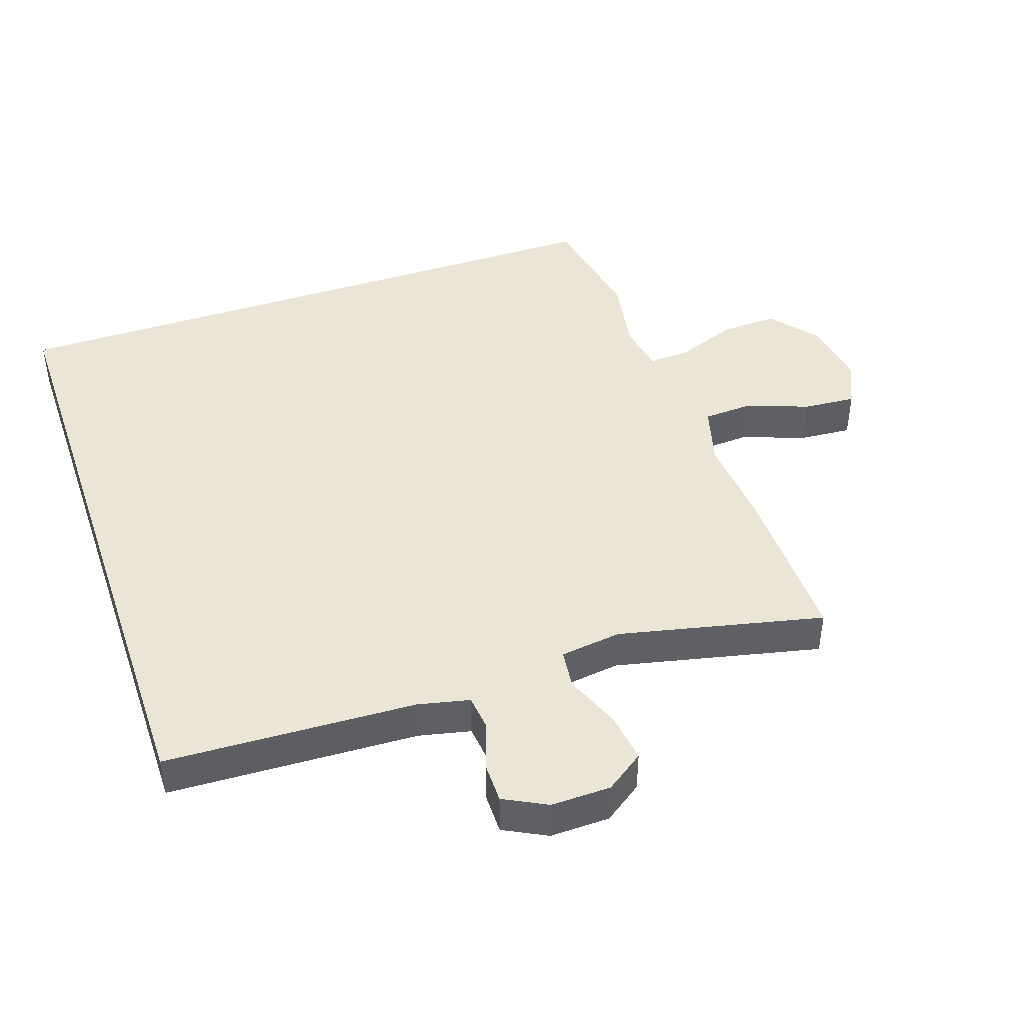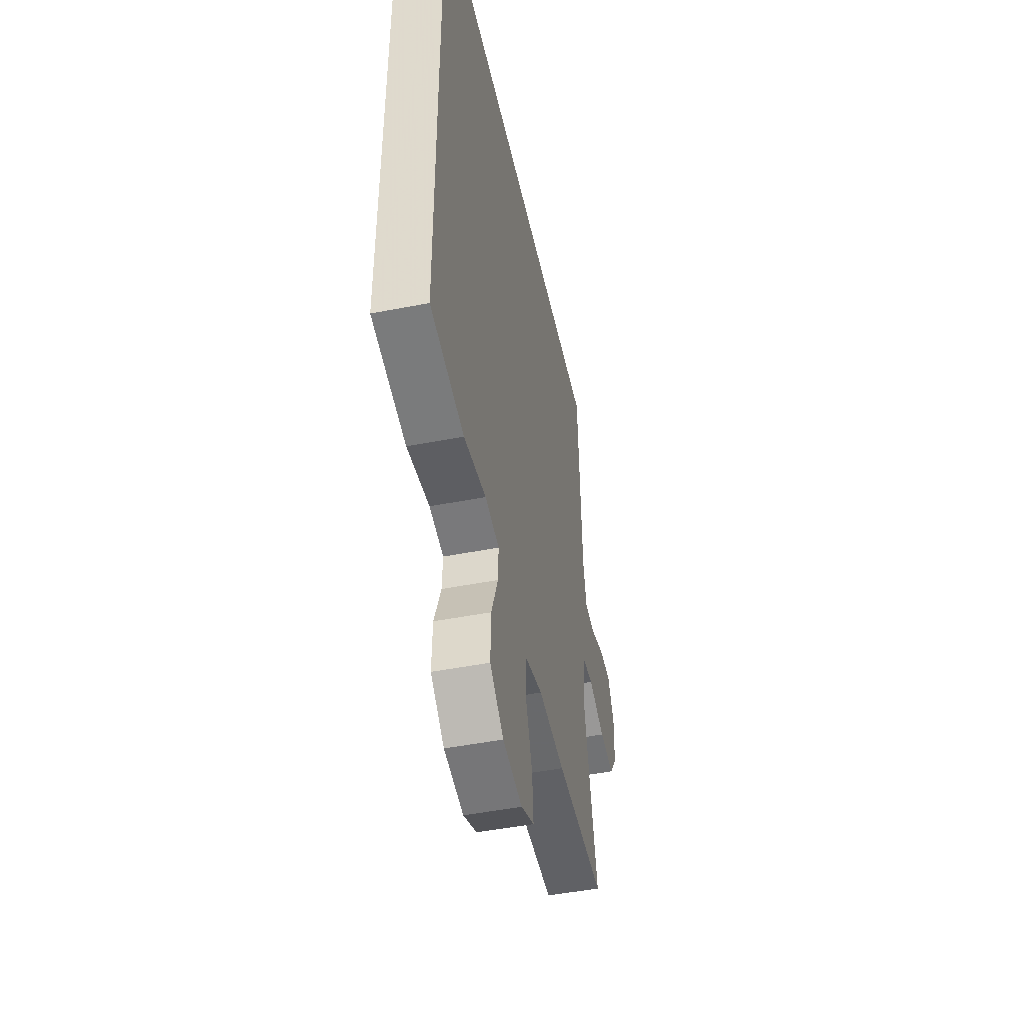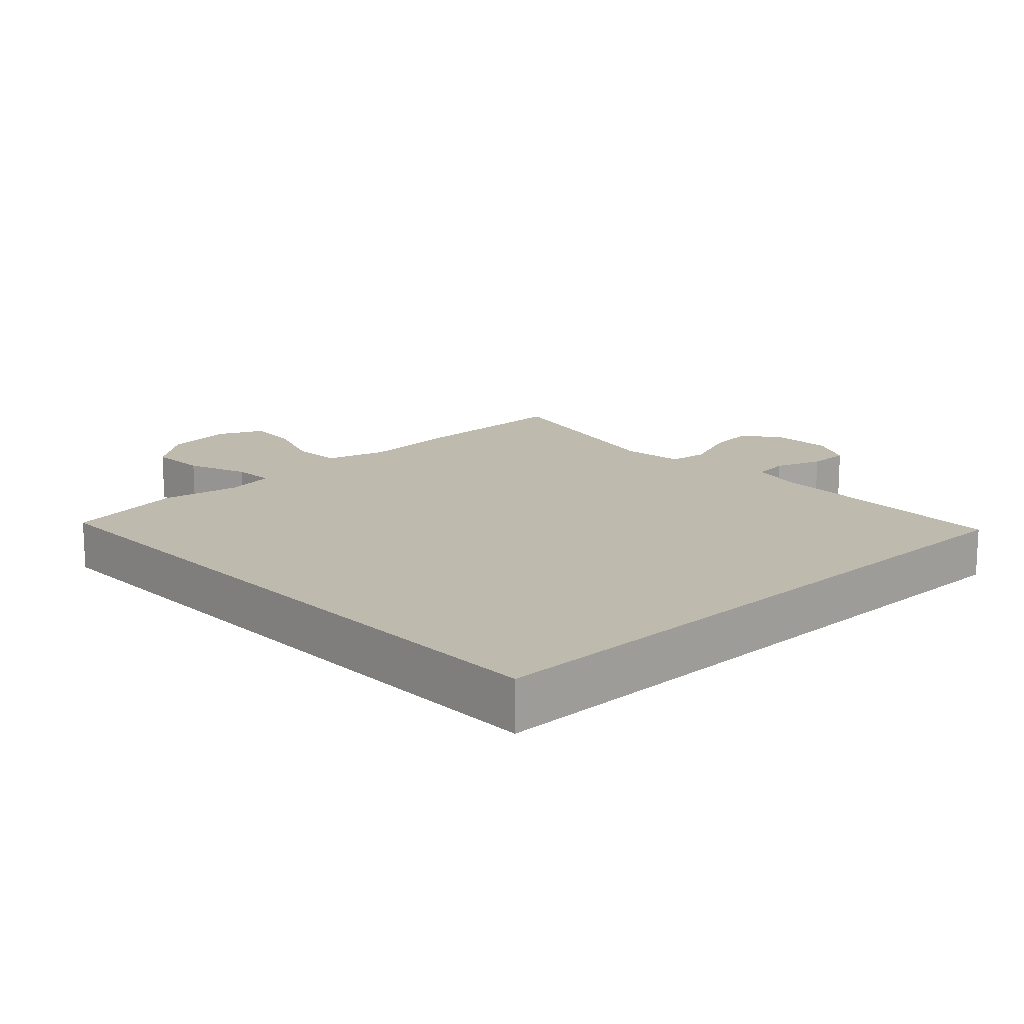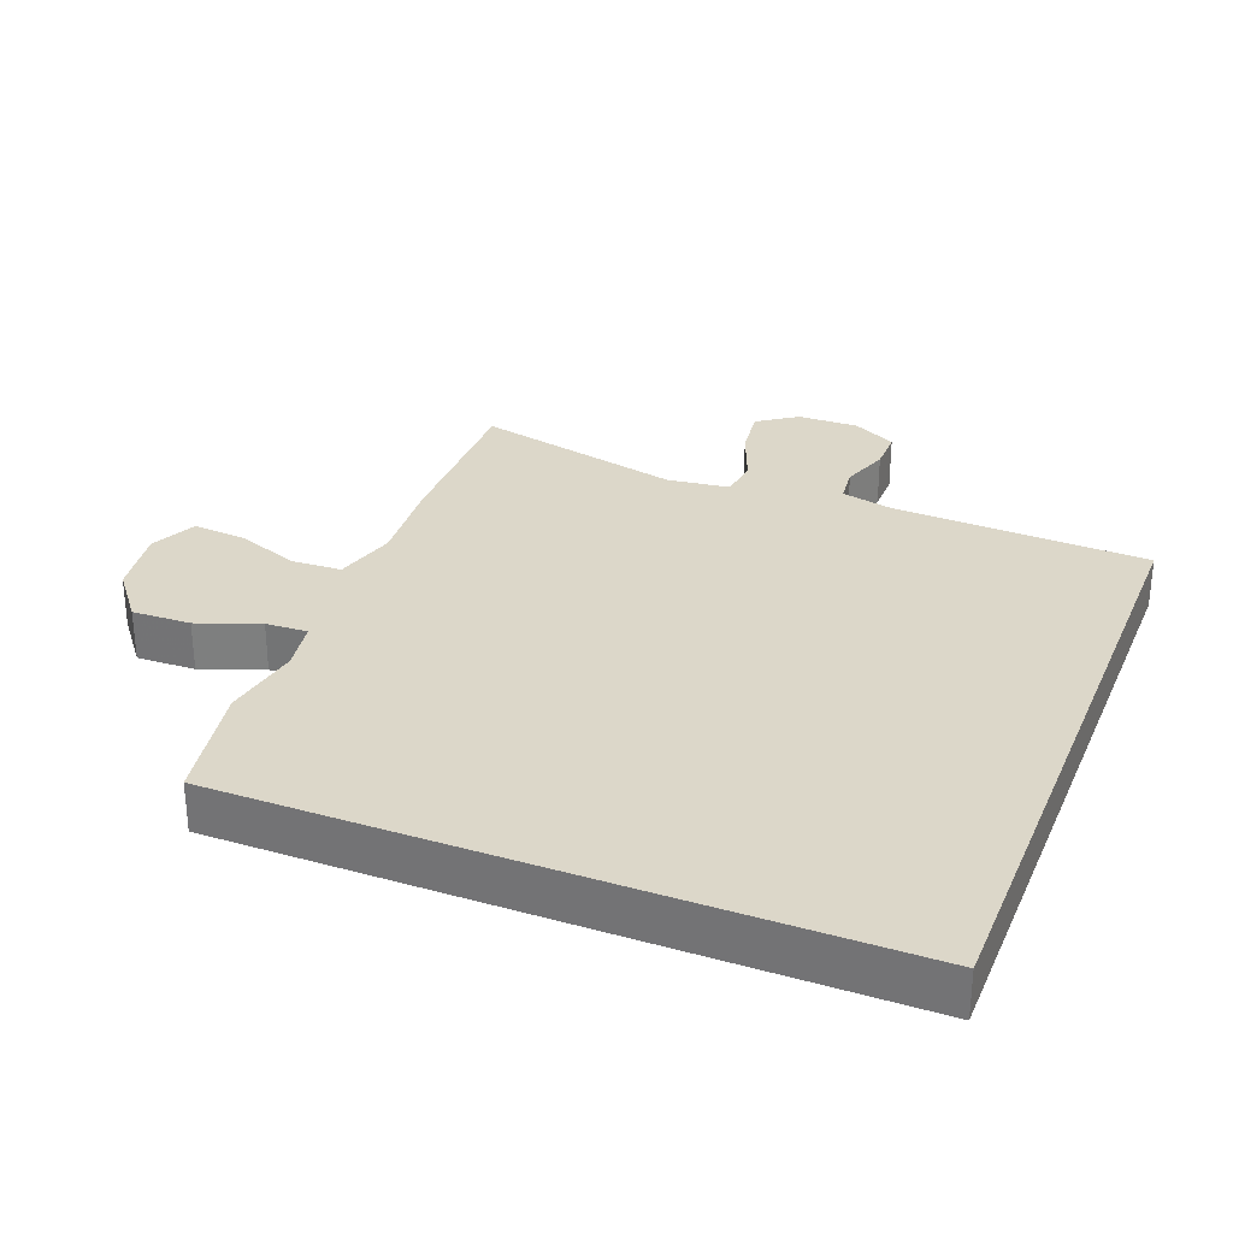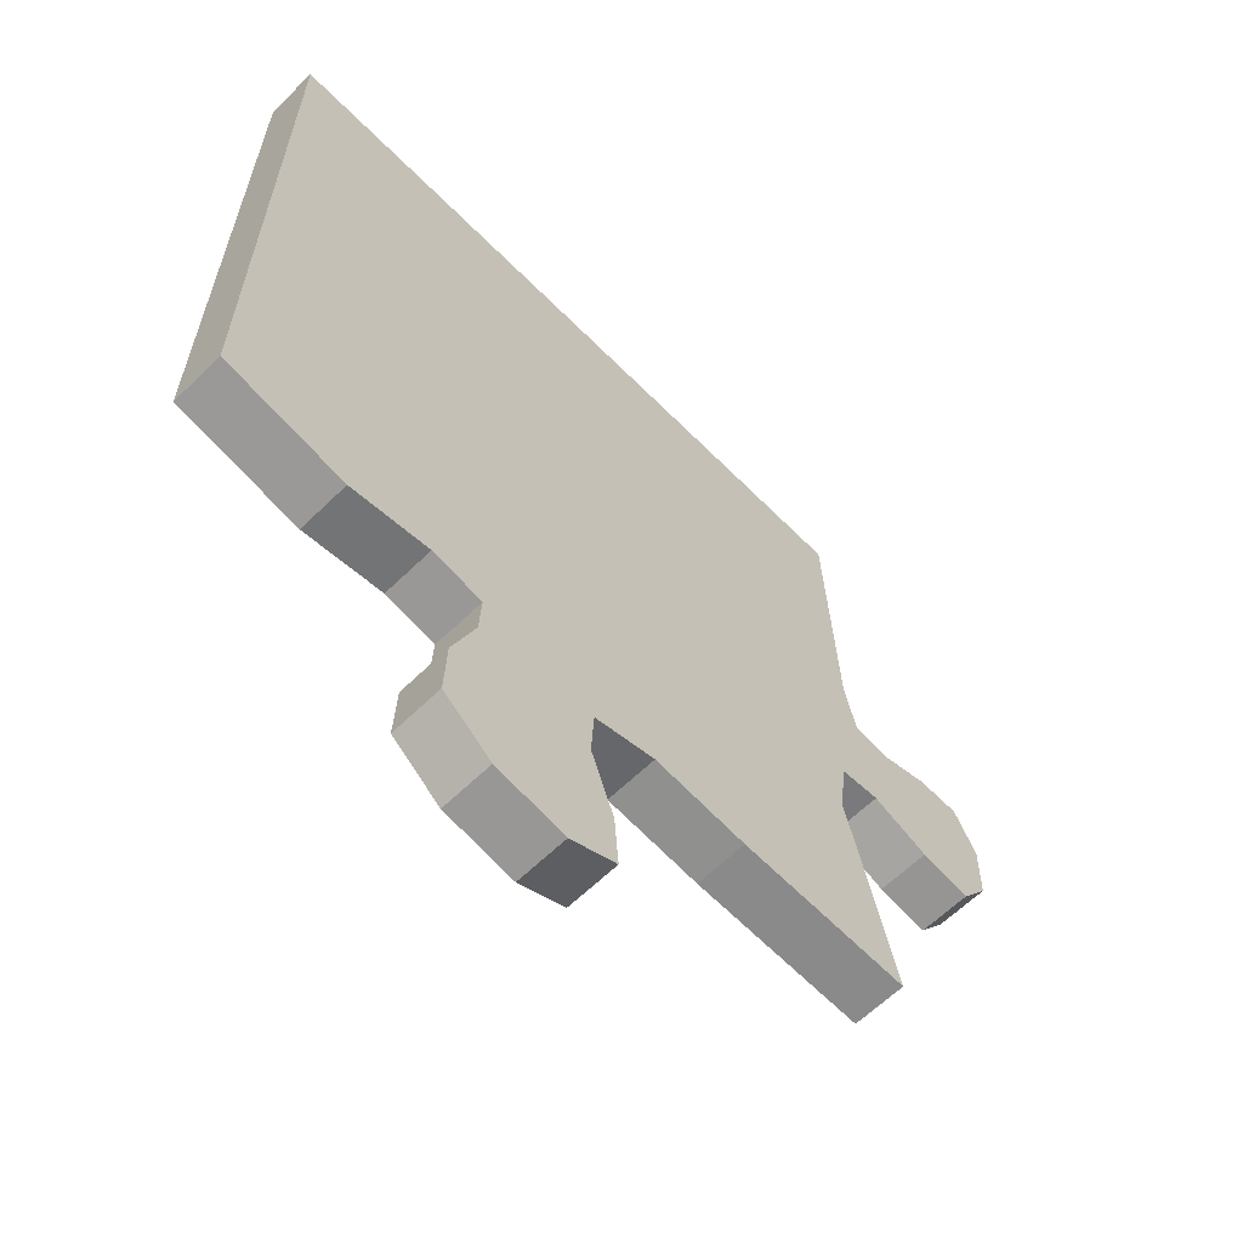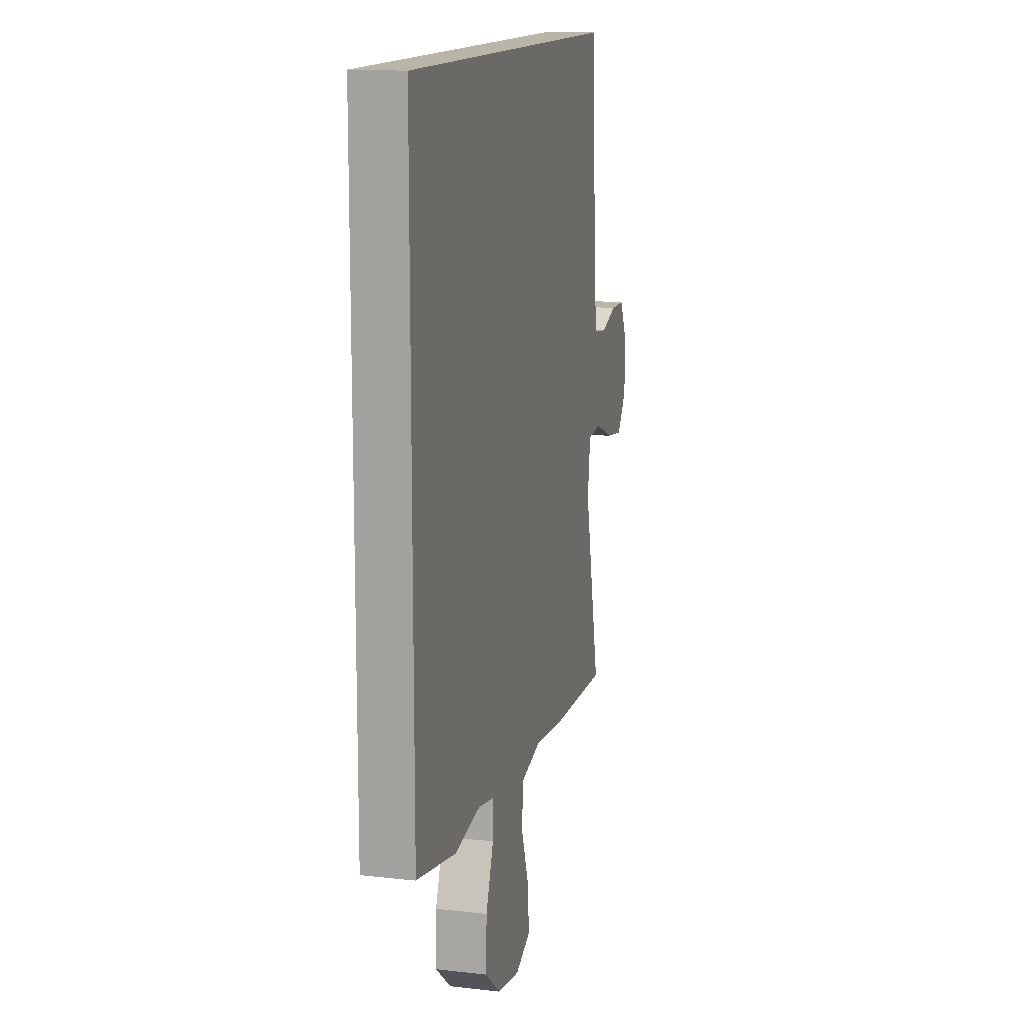
<metadata>
{"format":"obj","ext":"obj","renderer":"f3d","projection":"perspective","resolution":1024,"background":"white","views":[{"elev":44.2,"azim":71.2,"up":"+Y"},{"elev":-48.2,"azim":-77.7,"up":"+Z"},{"elev":15.4,"azim":-43.3,"up":"+Y"},{"elev":30.3,"azim":-68.4,"up":"+Y"},{"elev":-62.8,"azim":-45.5,"up":"+Z"},{"elev":13.7,"azim":-75.7,"up":"+Z"}]}
</metadata>
<code>
v 0.452 0.07 0.5
v 0.467 0.07 0.128
v 0.484 0.07 0.051
v 0.537 0.07 0.045
v 0.607 0.07 0.069
v 0.668 0.07 0.069
v 0.701 0.07 0.005
v 0.699 0.07 -0.084
v 0.659 0.07 -0.141
v 0.585 0.07 -0.131
v 0.502 0.07 -0.098
v 0.444 0.07 -0.105
v 0.432 0.07 -0.196
v 0.5 0.07 -0.5
v 0.251 0.07 -0.496
v 0.115 0.07 -0.485
v 0.025 0.07 -0.51
v 0.021 0.07 -0.582
v 0.055 0.07 -0.676
v 0.061 0.07 -0.754
v -0.007 0.07 -0.785
v -0.107 0.07 -0.769
v -0.177 0.07 -0.713
v -0.174 0.07 -0.627
v -0.14 0.07 -0.537
v -0.137 0.07 -0.476
v -0.21 0.07 -0.463
v -0.325 0.07 -0.483
v -0.5 0.07 -0.45
v -0.5 0.07 0.5
v 0.452 0 0.5
v 0.467 0 0.128
v 0.484 0 0.051
v 0.537 0 0.045
v 0.607 0 0.069
v 0.668 0 0.069
v 0.701 0 0.005
v 0.699 0 -0.084
v 0.659 0 -0.141
v 0.585 0 -0.131
v 0.502 0 -0.098
v 0.444 0 -0.105
v 0.432 0 -0.196
v 0.5 0 -0.5
v 0.251 0 -0.496
v 0.115 0 -0.485
v 0.025 0 -0.51
v 0.021 0 -0.582
v 0.055 0 -0.676
v 0.061 0 -0.754
v -0.007 0 -0.785
v -0.107 0 -0.769
v -0.177 0 -0.713
v -0.174 0 -0.627
v -0.14 0 -0.537
v -0.137 0 -0.476
v -0.21 0 -0.463
v -0.325 0 -0.483
v -0.5 0 -0.45
v -0.5 0 0.5
f 30 1 2
f 29 30 2
f 28 29 2
f 27 28 2
f 26 27 2 3
f 25 26 3 4
f 23 24 25
f 22 23 25
f 21 22 25
f 20 21 25
f 19 20 25
f 18 19 25
f 17 18 25
f 16 17 25 4
f 13 14 15 16
f 12 13 16
f 12 16 4
f 5 6 7
f 4 5 7
f 12 4 7
f 11 12 7
f 9 10 11
f 8 9 11
f 7 8 11
f 32 31 60
f 32 60 59
f 32 59 58
f 32 58 57
f 33 32 57 56
f 34 33 56 55
f 55 54 53
f 55 53 52
f 55 52 51
f 55 51 50
f 55 50 49
f 55 49 48
f 55 48 47
f 34 55 47 46
f 46 45 44 43
f 46 43 42
f 34 46 42
f 37 36 35
f 37 35 34
f 37 34 42
f 37 42 41
f 41 40 39
f 41 39 38
f 41 38 37
f 1 31 32 2
f 2 32 33 3
f 3 33 34 4
f 4 34 35 5
f 5 35 36 6
f 6 36 37 7
f 7 37 38 8
f 8 38 39 9
f 9 39 40 10
f 10 40 41 11
f 11 41 42 12
f 12 42 43 13
f 13 43 44 14
f 14 44 45 15
f 15 45 46 16
f 16 46 47 17
f 17 47 48 18
f 18 48 49 19
f 19 49 50 20
f 20 50 51 21
f 21 51 52 22
f 22 52 53 23
f 23 53 54 24
f 24 54 55 25
f 25 55 56 26
f 26 56 57 27
f 27 57 58 28
f 28 58 59 29
f 29 59 60 30
f 30 60 31 1

</code>
